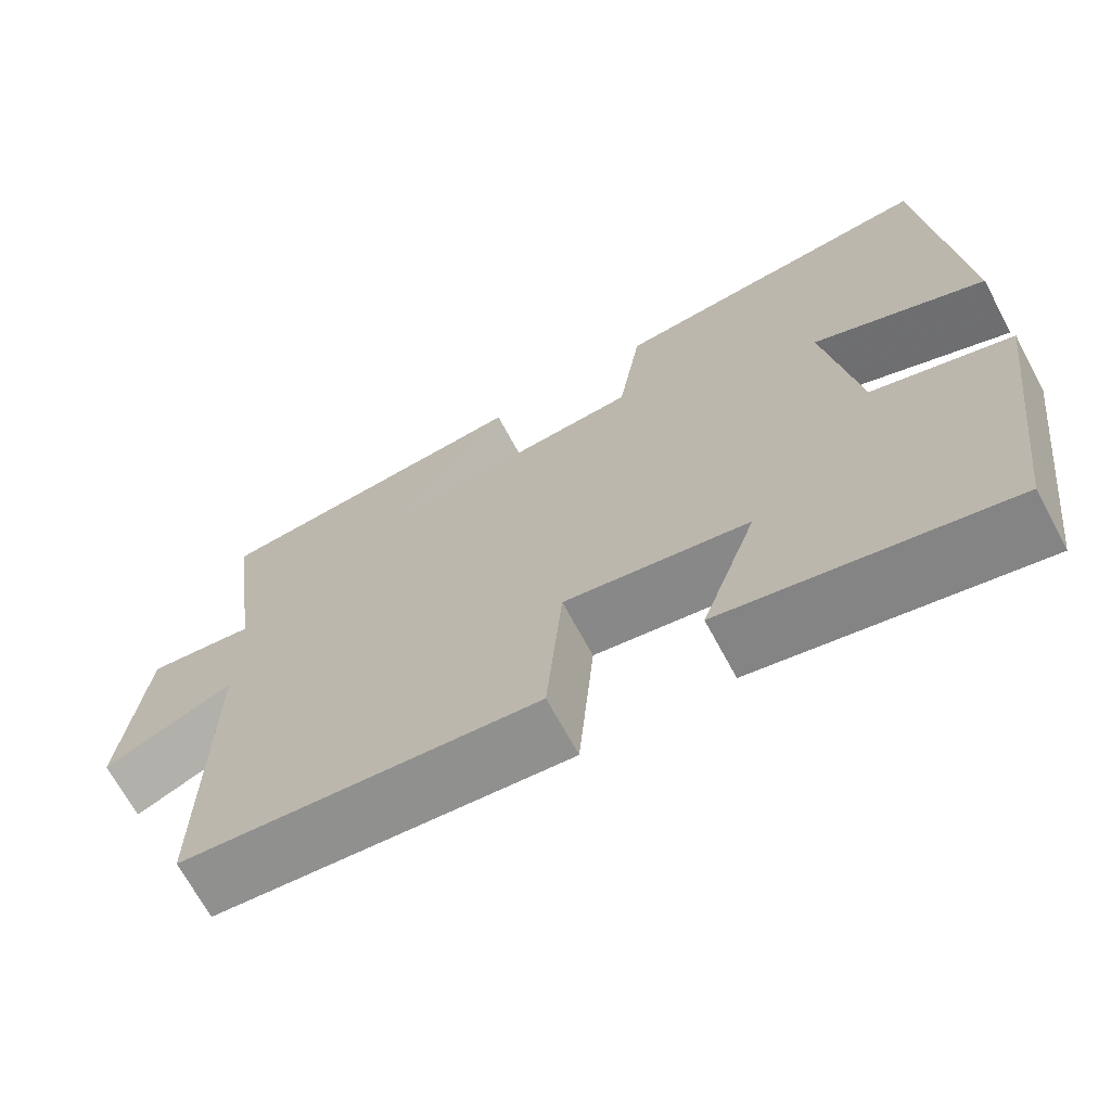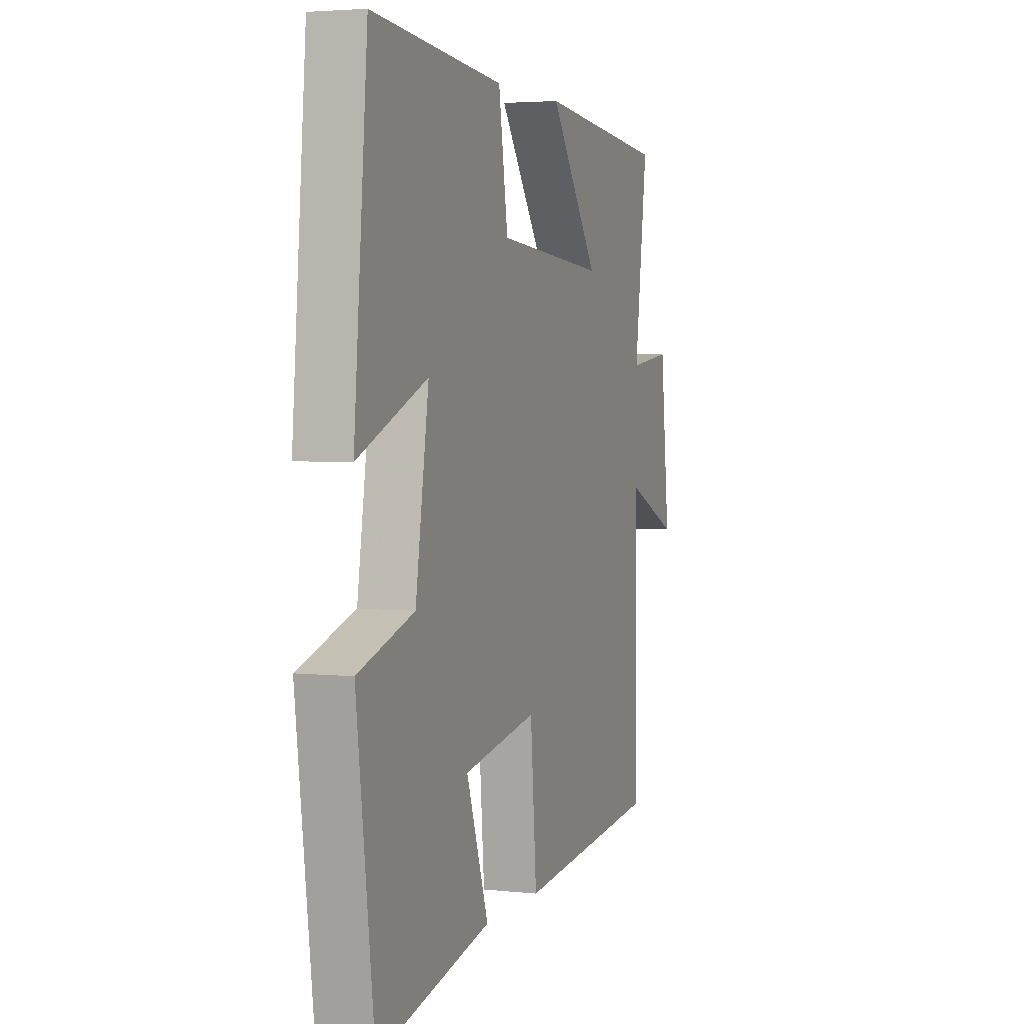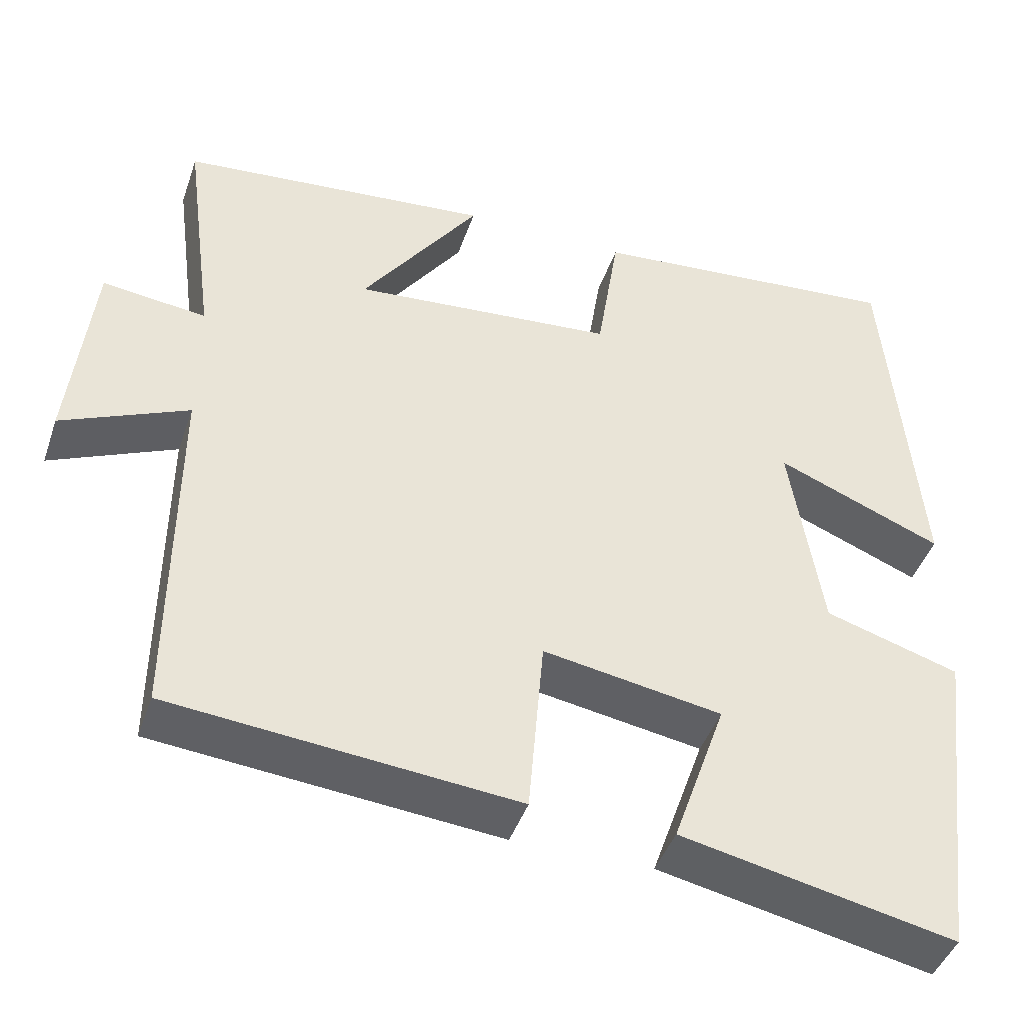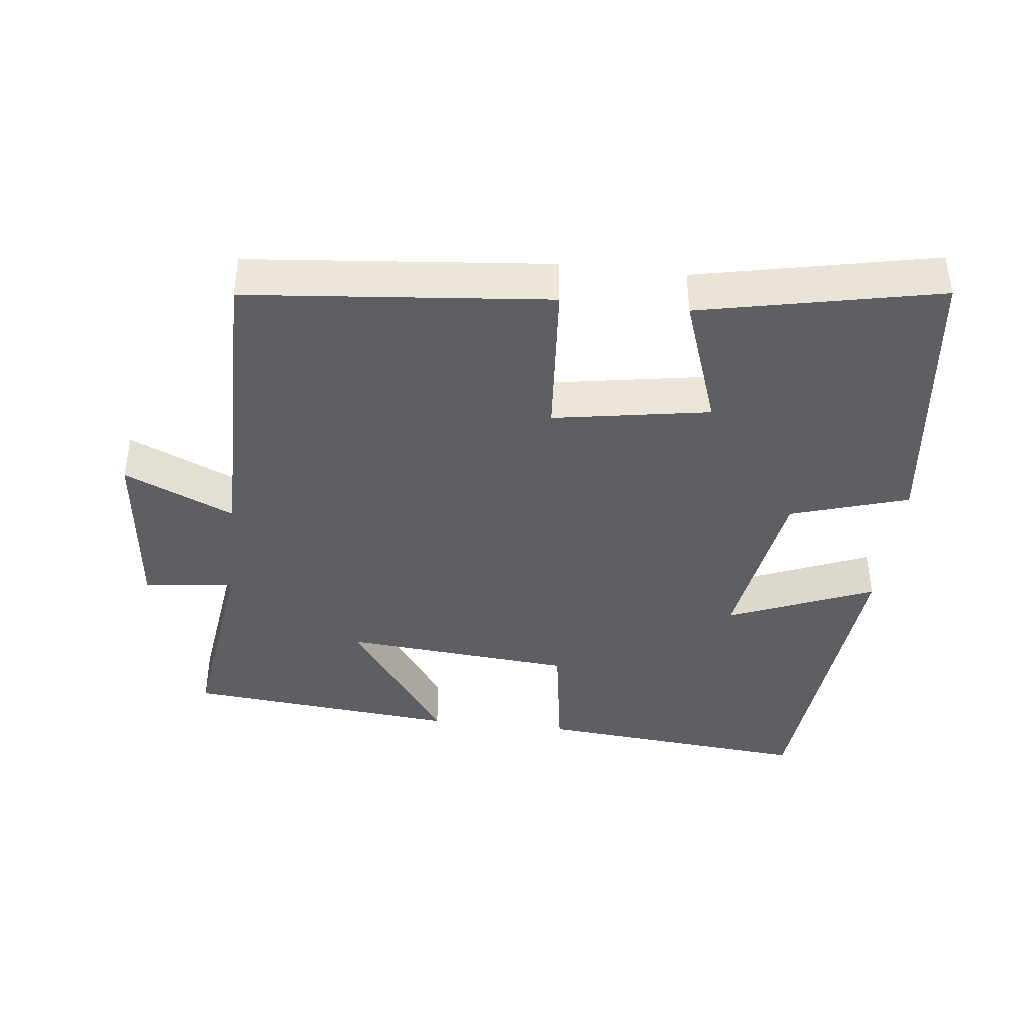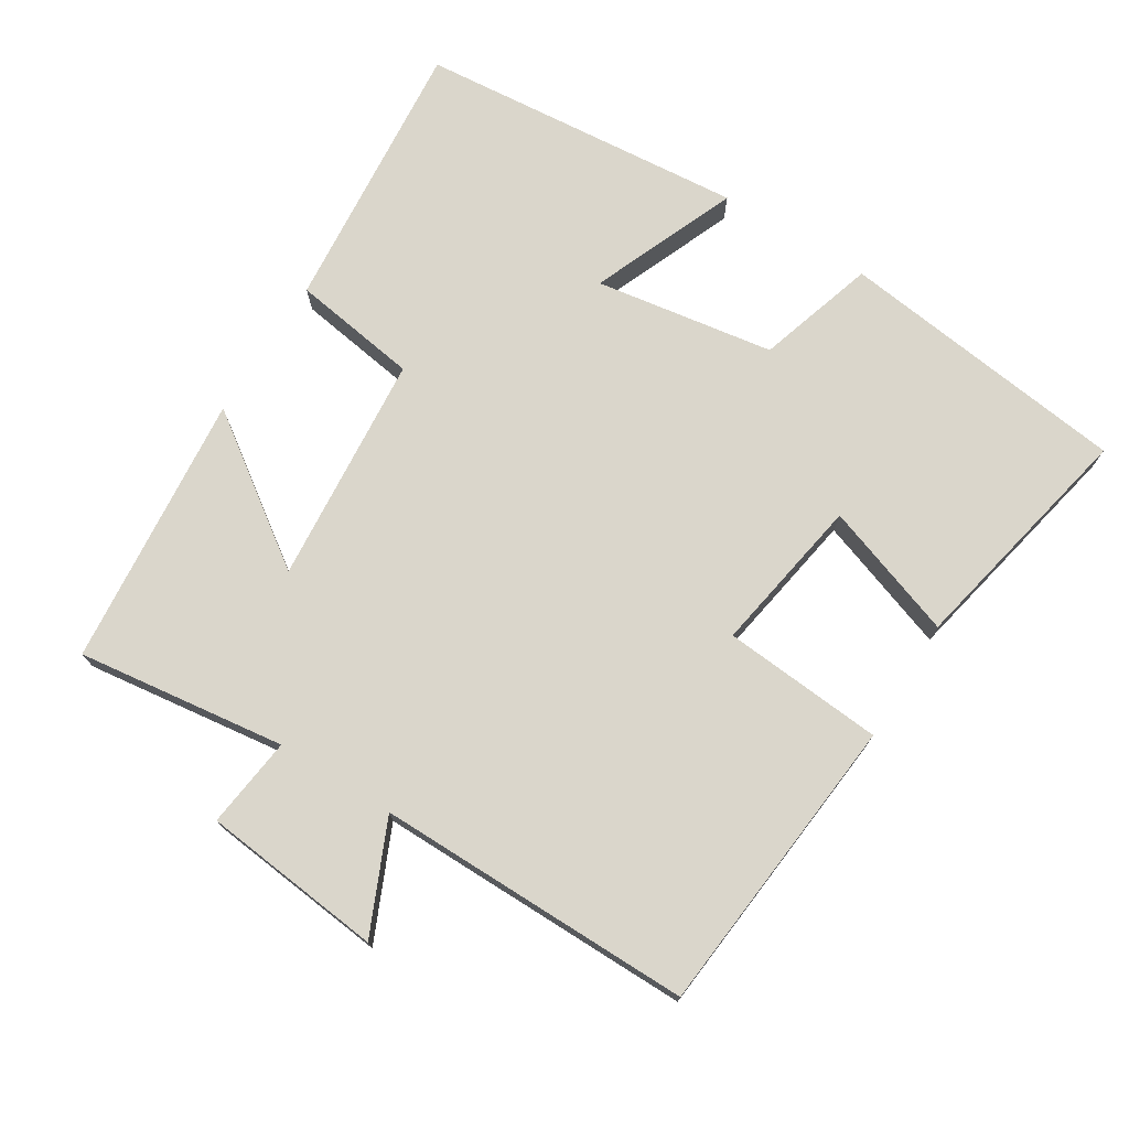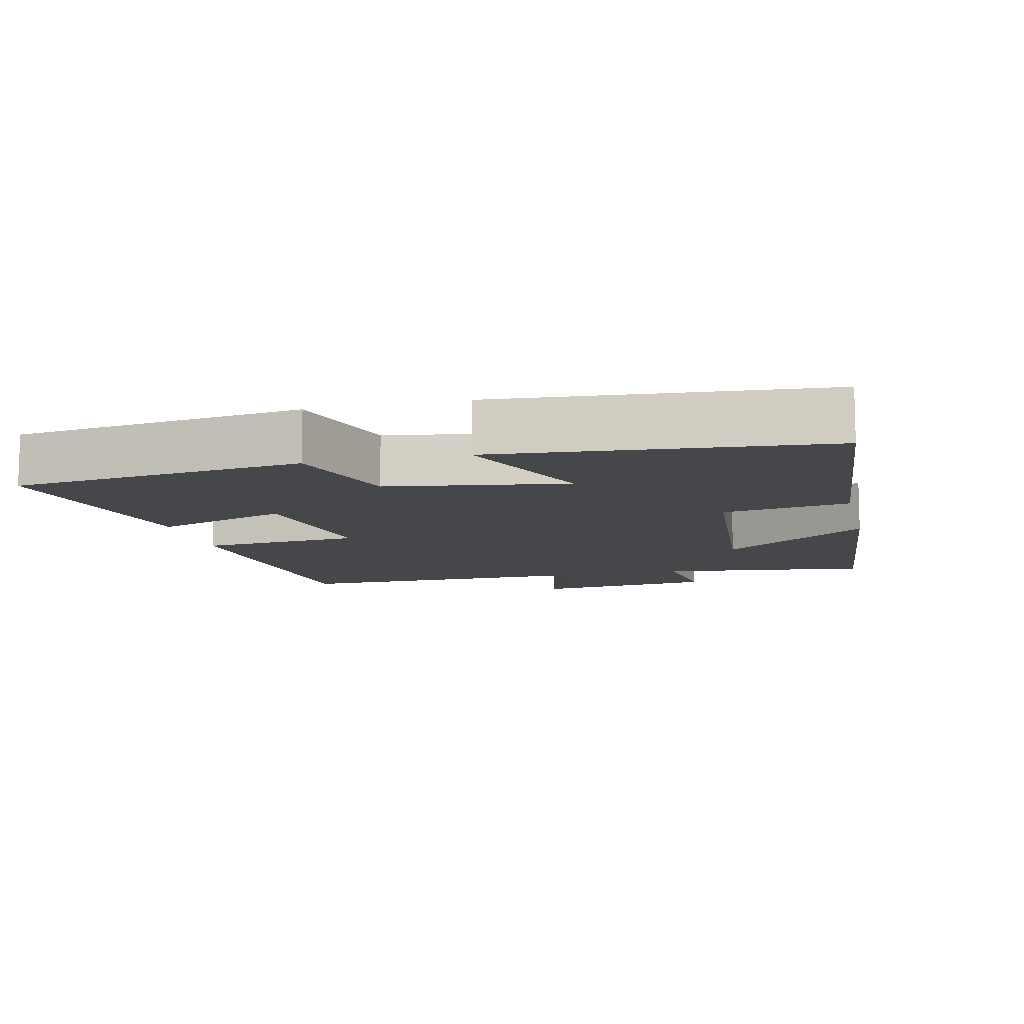
<metadata>
{"format":"obj","ext":"obj","renderer":"f3d","projection":"perspective","resolution":1024,"background":"white","views":[{"elev":-68.9,"azim":-151.7,"up":"+Z"},{"elev":3.5,"azim":-70.2,"up":"+Z"},{"elev":-43.9,"azim":161.6,"up":"+Z"},{"elev":-40.5,"azim":173.4,"up":"+Y"},{"elev":74.0,"azim":121.9,"up":"+Y"},{"elev":-10.4,"azim":-76.7,"up":"+Y"}]}
</metadata>
<code>
v 0.503 0.07 -0.459
v 0.071 0.07 -0.5
v 0.052 0.07 -0.27
v -0.172 0.07 -0.308
v -0.105 0.07 -0.5
v -0.447 0.07 -0.572
v -0.5 0.07 -0.155
v -0.331 0.07 -0.103
v -0.291 0.07 0.153
v -0.5 0.07 0.067
v -0.459 0.07 0.535
v -0.063 0.07 0.5
v -0.035 0.07 0.319
v 0.295 0.07 0.291
v 0.147 0.07 0.5
v 0.539 0.07 0.463
v 0.5 0.07 0.165
v 0.63 0.07 0.181
v 0.658 0.07 -0.077
v 0.5 0.07 -0.007
v 0.503 0 -0.459
v 0.071 0 -0.5
v 0.052 0 -0.27
v -0.172 0 -0.308
v -0.105 0 -0.5
v -0.447 0 -0.572
v -0.5 0 -0.155
v -0.331 0 -0.103
v -0.291 0 0.153
v -0.5 0 0.067
v -0.459 0 0.535
v -0.063 0 0.5
v -0.035 0 0.319
v 0.295 0 0.291
v 0.147 0 0.5
v 0.539 0 0.463
v 0.5 0 0.165
v 0.63 0 0.181
v 0.658 0 -0.077
v 0.5 0 -0.007
f 17 18 19 20
f 14 15 16 17
f 13 14 17 20
f 10 11 12 13
f 9 10 13
f 8 9 13 20
f 4 5 6 7
f 3 4 7 8
f 20 1 2 3
f 3 8 20
f 40 39 38 37
f 37 36 35 34
f 40 37 34 33
f 33 32 31 30
f 33 30 29
f 40 33 29 28
f 27 26 25 24
f 28 27 24 23
f 23 22 21 40
f 40 28 23
f 1 21 22 2
f 2 22 23 3
f 3 23 24 4
f 4 24 25 5
f 5 25 26 6
f 6 26 27 7
f 7 27 28 8
f 8 28 29 9
f 9 29 30 10
f 10 30 31 11
f 11 31 32 12
f 12 32 33 13
f 13 33 34 14
f 14 34 35 15
f 15 35 36 16
f 16 36 37 17
f 17 37 38 18
f 18 38 39 19
f 19 39 40 20
f 20 40 21 1

</code>
